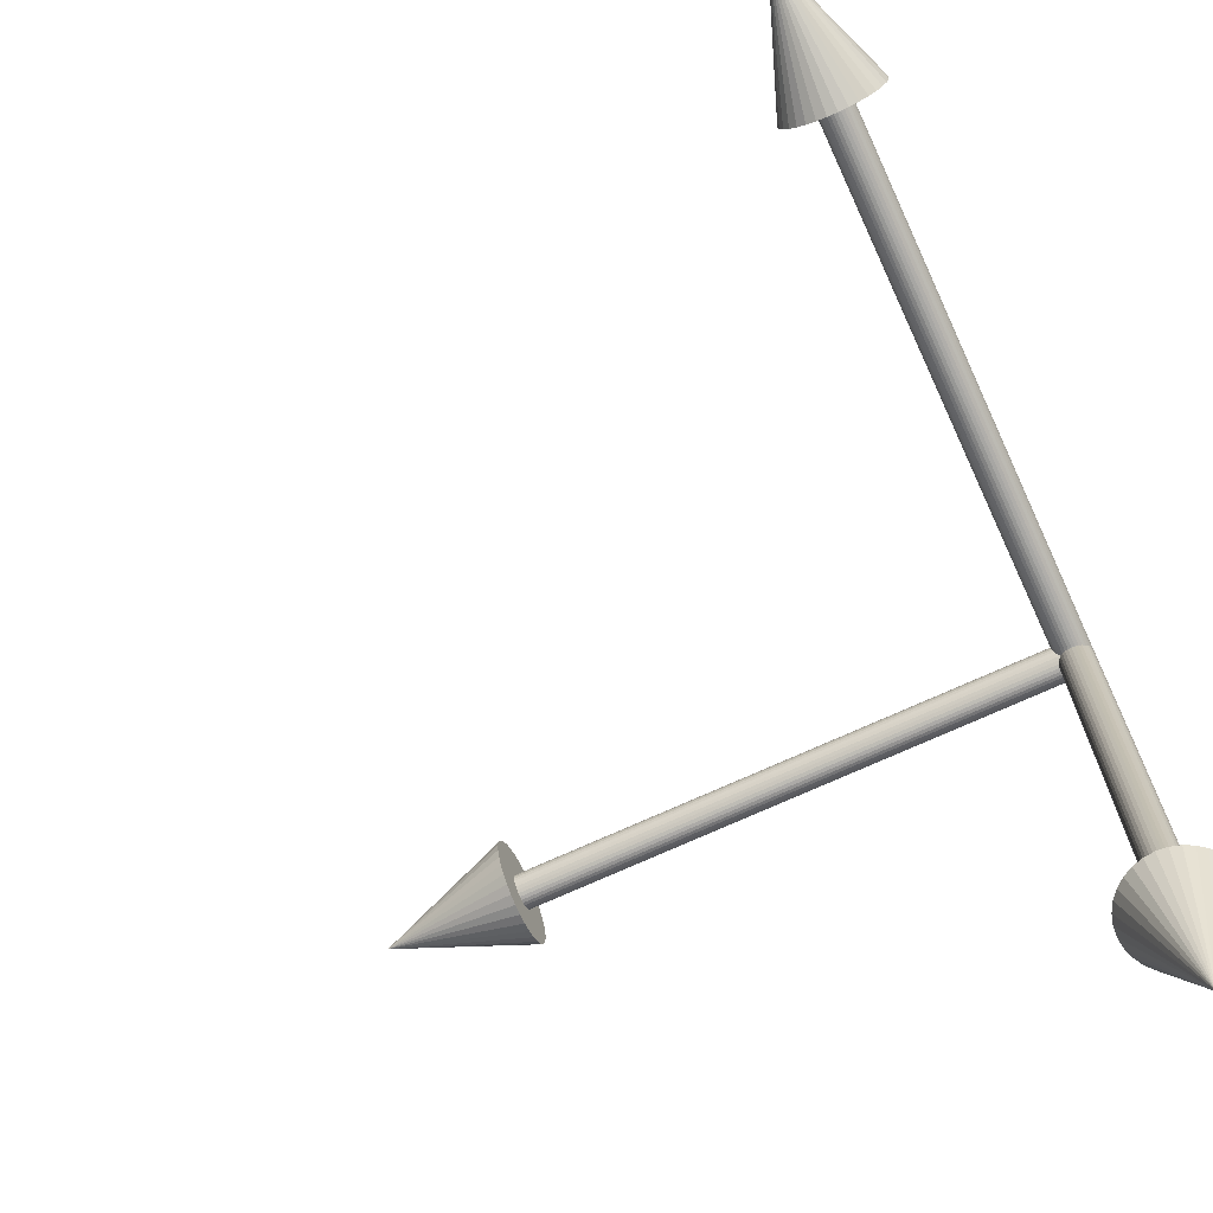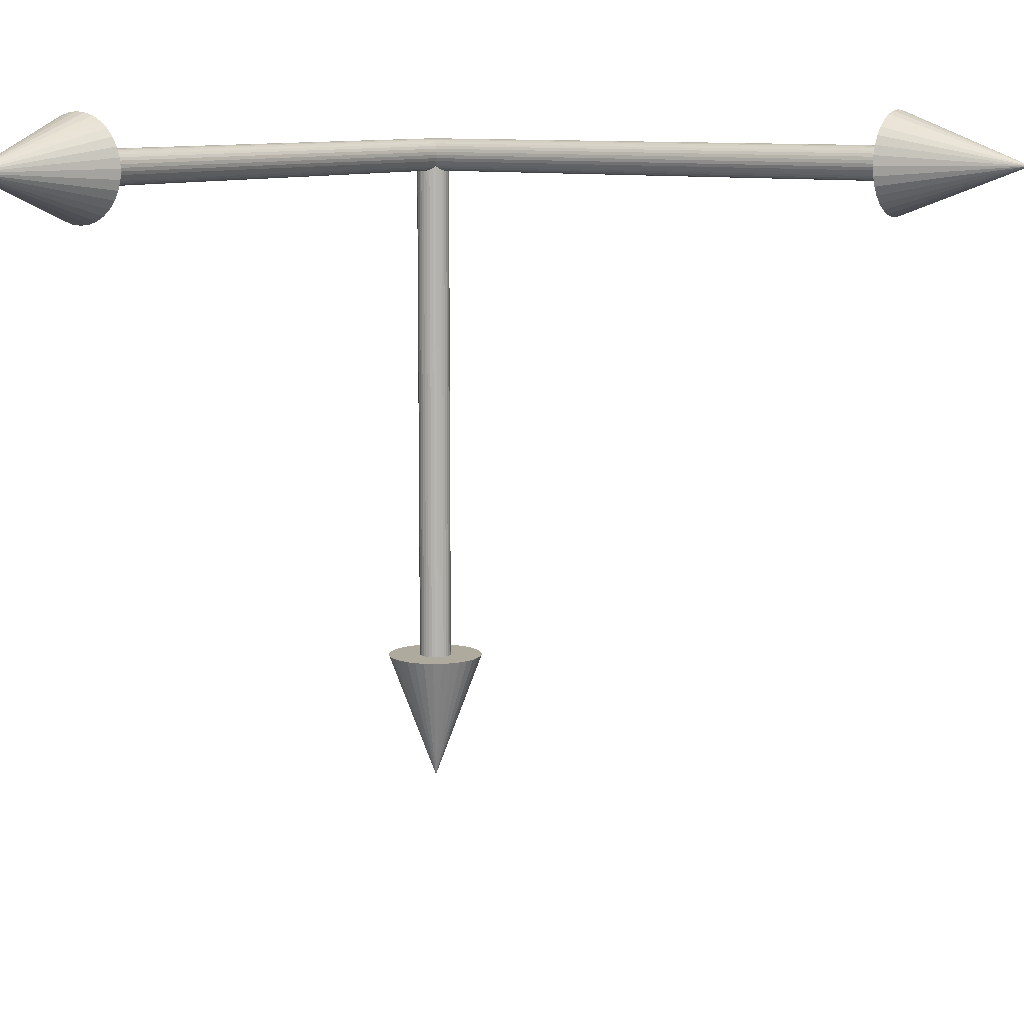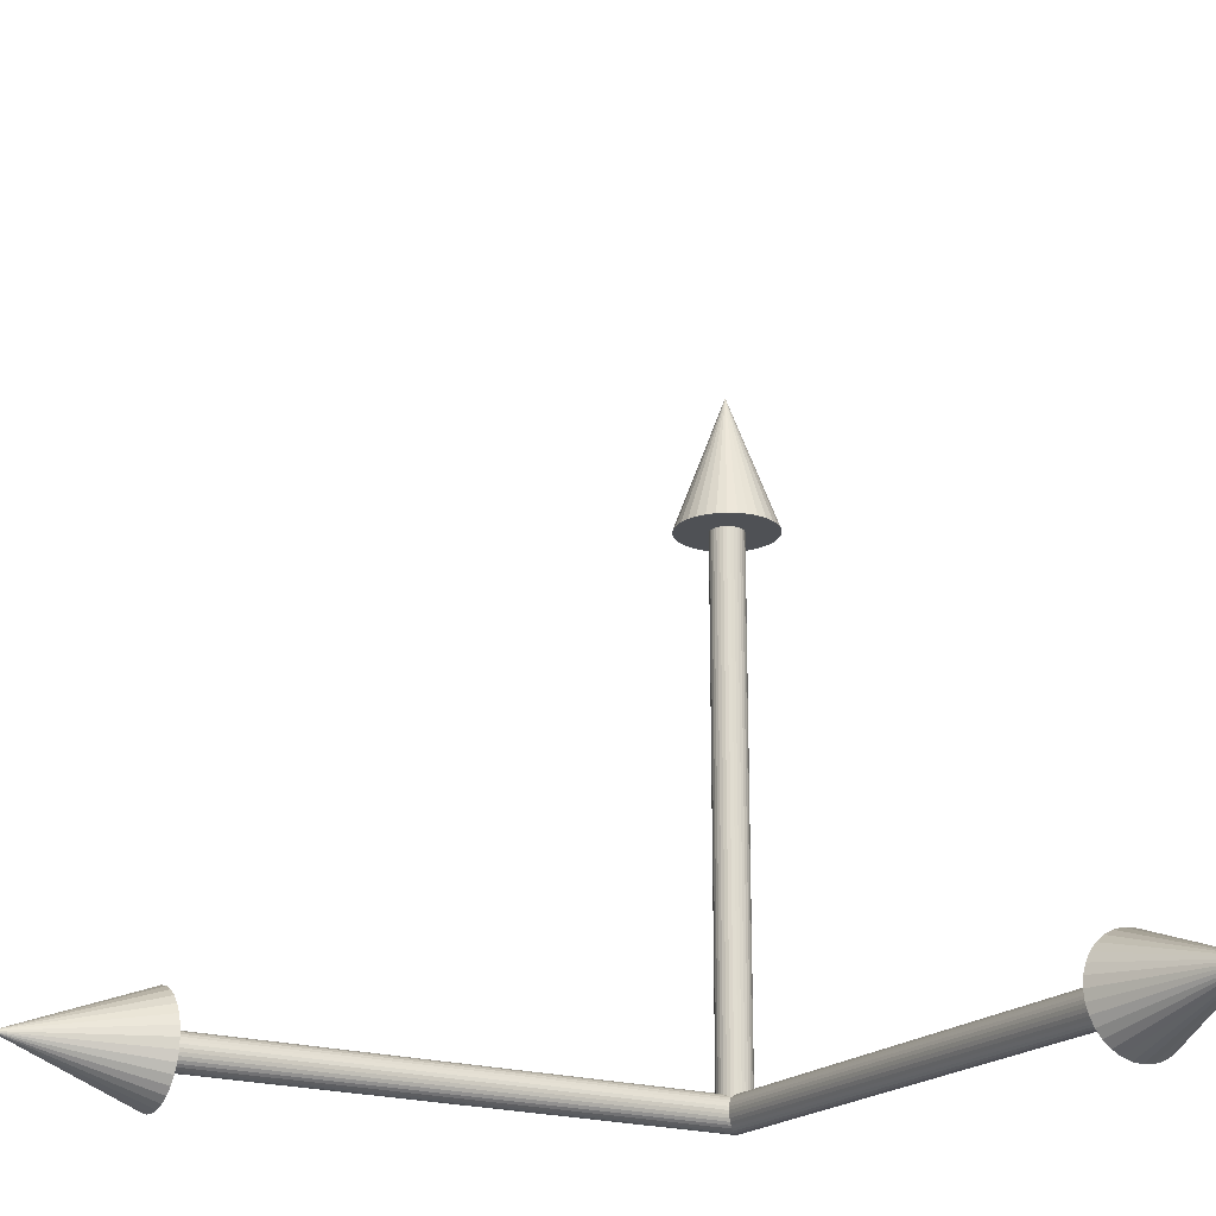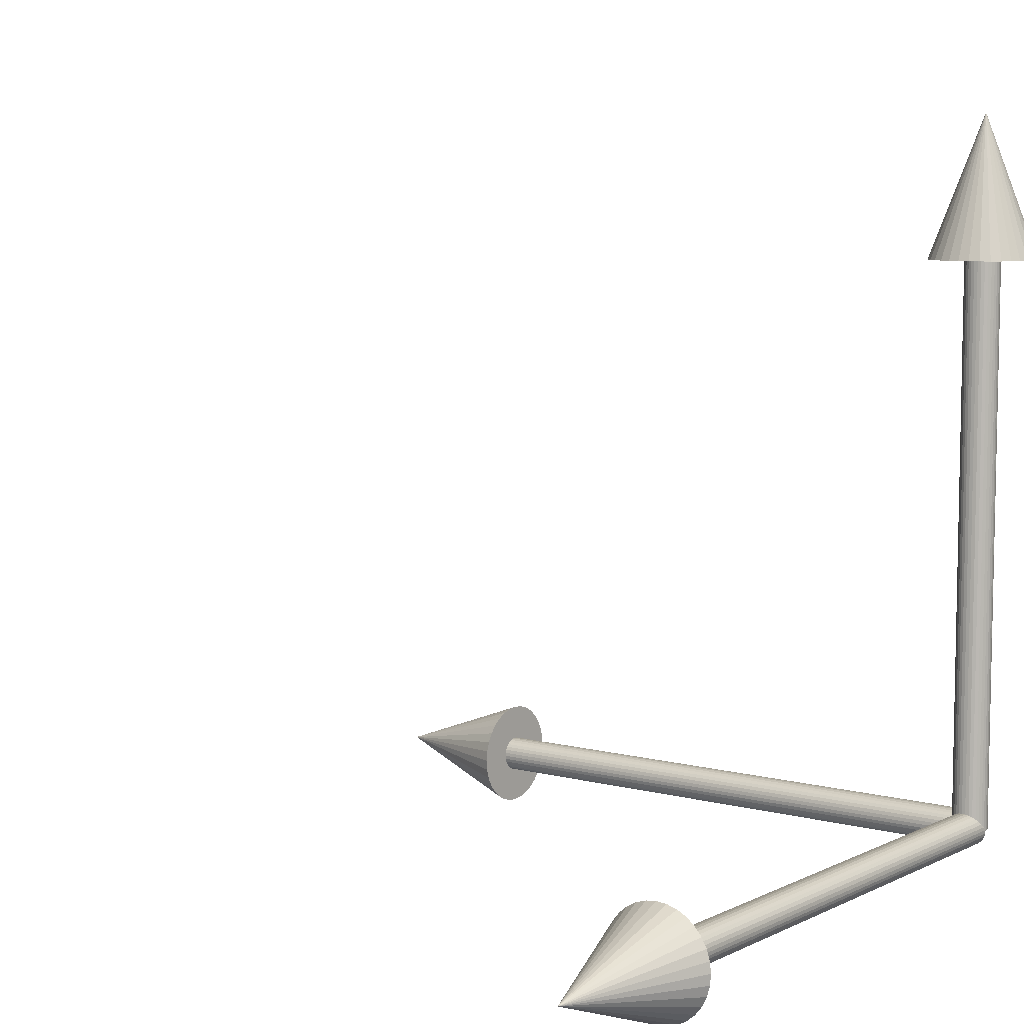
<metadata>
{"format":"obj","ext":"obj","renderer":"f3d","projection":"perspective","resolution":1024,"background":"white","views":[{"elev":-71.3,"azim":-155.3,"up":"+Z"},{"elev":9.3,"azim":124.1,"up":"+Z"},{"elev":-19.8,"azim":149.4,"up":"+Y"},{"elev":7.5,"azim":-143.4,"up":"+Y"}]}
</metadata>
<code>
o Cylinder.001
v 0 0.82 0.025
v -0.004877 -0 0.02452
v 0 -0 0.025
v -0.004877 0.82 0.02452
v -0.009567 -0 0.0231
v -0.009567 0.82 0.0231
v -0.01389 -0 0.02079
v -0.01389 0.82 0.02079
v -0.01768 -0 0.01768
v -0.01768 0.82 0.01768
v -0.02079 -0 0.01389
v -0.02079 0.82 0.01389
v -0.0231 -0 0.009567
v -0.0231 0.82 0.009567
v -0.02452 -0 0.004877
v -0.02452 0.82 0.004877
v -0.025 0 0
v -0.025 0.82 0
v -0.02452 0 -0.004877
v -0.02452 0.82 -0.004877
v -0.0231 0 -0.009567
v -0.0231 0.82 -0.009567
v -0.02079 0 -0.01389
v -0.02079 0.82 -0.01389
v -0.01768 0 -0.01768
v -0.01768 0.82 -0.01768
v -0.01389 0 -0.02079
v -0.01389 0.82 -0.02079
v -0.009567 0 -0.0231
v -0.009567 0.82 -0.0231
v -0.004877 0 -0.02452
v -0.004877 0.82 -0.02452
v -0 0 -0.025
v -0 0.82 -0.025
v 0.004877 0 -0.02452
v 0.004877 0.82 -0.02452
v 0.009567 0 -0.0231
v 0.009567 0.82 -0.0231
v 0.01389 0 -0.02079
v 0.01389 0.82 -0.02079
v 0.01768 0 -0.01768
v 0.01768 0.82 -0.01768
v 0.02079 0 -0.01389
v 0.02079 0.82 -0.01389
v 0.0231 0 -0.009567
v 0.0231 0.82 -0.009567
v 0.02452 0 -0.004877
v 0.02452 0.82 -0.004877
v 0.025 0 -0
v 0.025 0.82 0
v 0.02452 -0 0.004877
v 0.02452 0.82 0.004877
v 0.0231 -0 0.009567
v 0.0231 0.82 0.009567
v 0.02079 -0 0.01389
v 0.02079 0.82 0.01389
v 0.01768 -0 0.01768
v 0.01768 0.82 0.01768
v 0.01389 -0 0.02079
v 0.01389 0.82 0.02079
v 0.009567 -0 0.0231
v 0.009567 0.82 0.0231
v 0.004877 -0 0.02452
v 0.004877 0.82 0.02452
v 0.001309 0.8 0.07499
v 0 1 0
v -0.01335 0.8 0.0738
v -0.02749 0.8 0.06978
v -0.04057 0.8 0.06308
v -0.0521 0.8 0.05395
v -0.06162 0.8 0.04275
v -0.06878 0.8 0.02991
v -0.07329 0.8 0.01591
v -0.07499 0.8 0.001309
v -0.0738 0.8 -0.01335
v -0.06978 0.8 -0.02749
v -0.06308 0.8 -0.04057
v -0.05395 0.8 -0.0521
v -0.04275 0.8 -0.06162
v -0.02991 0.8 -0.06878
v -0.01591 0.8 -0.07329
v -0.001309 0.8 -0.07499
v 0.01335 0.8 -0.0738
v 0.02749 0.8 -0.06978
v 0.04057 0.8 -0.06308
v 0.0521 0.8 -0.05395
v 0.06162 0.8 -0.04275
v 0.06878 0.8 -0.02991
v 0.07329 0.8 -0.01591
v 0.07499 0.8 -0.001309
v 0.0738 0.8 0.01335
v 0.06978 0.8 0.02749
v 0.06308 0.8 0.04057
v 0.05395 0.8 0.0521
v 0.04275 0.8 0.06162
v 0.02991 0.8 0.06878
v 0.01591 0.8 0.07329
v -0 0.025 -0.82
v -0.004877 0.02452 0
v 0 0.025 0
v -0.004877 0.02452 -0.82
v -0.009567 0.0231 0
v -0.009567 0.0231 -0.82
v -0.01389 0.02079 0
v -0.01389 0.02079 -0.82
v -0.01768 0.01768 0
v -0.01768 0.01768 -0.82
v -0.02079 0.01389 0
v -0.02079 0.01389 -0.82
v -0.0231 0.009567 0
v -0.0231 0.009567 -0.82
v -0.02452 0.004877 0
v -0.02452 0.004877 -0.82
v -0.025 0 0
v -0.025 0 -0.82
v -0.02452 -0.004877 0
v -0.02452 -0.004877 -0.82
v -0.0231 -0.009567 0
v -0.0231 -0.009567 -0.82
v -0.02079 -0.01389 -0
v -0.02079 -0.01389 -0.82
v -0.01768 -0.01768 -0
v -0.01768 -0.01768 -0.82
v -0.01389 -0.02079 -0
v -0.01389 -0.02079 -0.82
v -0.009567 -0.0231 -0
v -0.009567 -0.0231 -0.82
v -0.004877 -0.02452 -0
v -0.004877 -0.02452 -0.82
v -0 -0.025 -0
v -0 -0.025 -0.82
v 0.004877 -0.02452 -0
v 0.004877 -0.02452 -0.82
v 0.009567 -0.0231 -0
v 0.009567 -0.0231 -0.82
v 0.01389 -0.02079 -0
v 0.01389 -0.02079 -0.82
v 0.01768 -0.01768 -0
v 0.01768 -0.01768 -0.82
v 0.02079 -0.01389 -0
v 0.02079 -0.01389 -0.82
v 0.0231 -0.009567 -0
v 0.0231 -0.009567 -0.82
v 0.02452 -0.004877 -0
v 0.02452 -0.004877 -0.82
v 0.025 0 -0
v 0.025 0 -0.82
v 0.02452 0.004877 -0
v 0.02452 0.004877 -0.82
v 0.0231 0.009567 -0
v 0.0231 0.009567 -0.82
v 0.02079 0.01389 0
v 0.02079 0.01389 -0.82
v 0.01768 0.01768 0
v 0.01768 0.01768 -0.82
v 0.01389 0.02079 0
v 0.01389 0.02079 -0.82
v 0.009567 0.0231 0
v 0.009567 0.0231 -0.82
v 0.004877 0.02452 0
v 0.004877 0.02452 -0.82
v 0.001309 0.07499 -0.8
v -0 0 -1
v -0.01335 0.0738 -0.8
v -0.02749 0.06978 -0.8
v -0.04057 0.06308 -0.8
v -0.0521 0.05395 -0.8
v -0.06162 0.04275 -0.8
v -0.06878 0.02991 -0.8
v -0.07329 0.01591 -0.8
v -0.07499 0.001309 -0.8
v -0.0738 -0.01335 -0.8
v -0.06978 -0.02749 -0.8
v -0.06308 -0.04057 -0.8
v -0.05395 -0.0521 -0.8
v -0.04275 -0.06162 -0.8
v -0.02991 -0.06878 -0.8
v -0.01591 -0.07329 -0.8
v -0.001309 -0.07499 -0.8
v 0.01335 -0.0738 -0.8
v 0.02749 -0.06978 -0.8
v 0.04057 -0.06308 -0.8
v 0.0521 -0.05395 -0.8
v 0.06162 -0.04275 -0.8
v 0.06878 -0.02991 -0.8
v 0.07329 -0.01591 -0.8
v 0.07499 -0.001309 -0.8
v 0.0738 0.01335 -0.8
v 0.06978 0.02749 -0.8
v 0.06308 0.04057 -0.8
v 0.05395 0.0521 -0.8
v 0.04275 0.06162 -0.8
v 0.02991 0.06878 -0.8
v 0.01591 0.07329 -0.8
v 0.82 -0 0.025
v 0 0.004877 0.02452
v 0 -0 0.025
v 0.82 0.004877 0.02452
v 0 0.009567 0.0231
v 0.82 0.009567 0.0231
v 0 0.01389 0.02079
v 0.82 0.01389 0.02079
v 0 0.01768 0.01768
v 0.82 0.01768 0.01768
v 0 0.02079 0.01389
v 0.82 0.02079 0.01389
v 0 0.0231 0.009567
v 0.82 0.0231 0.009567
v 0 0.02452 0.004877
v 0.82 0.02452 0.004877
v 0 0.025 0
v 0.82 0.025 -0
v -0 0.02452 -0.004877
v 0.82 0.02452 -0.004877
v -0 0.0231 -0.009567
v 0.82 0.0231 -0.009567
v -0 0.02079 -0.01389
v 0.82 0.02079 -0.01389
v -0 0.01768 -0.01768
v 0.82 0.01768 -0.01768
v -0 0.01389 -0.02079
v 0.82 0.01389 -0.02079
v -0 0.009567 -0.0231
v 0.82 0.009567 -0.0231
v -0 0.004877 -0.02452
v 0.82 0.004877 -0.02452
v -0 0 -0.025
v 0.82 0 -0.025
v -0 -0.004877 -0.02452
v 0.82 -0.004877 -0.02452
v -0 -0.009567 -0.0231
v 0.82 -0.009567 -0.0231
v -0 -0.01389 -0.02079
v 0.82 -0.01389 -0.02079
v -0 -0.01768 -0.01768
v 0.82 -0.01768 -0.01768
v -0 -0.02079 -0.01389
v 0.82 -0.02079 -0.01389
v -0 -0.0231 -0.009567
v 0.82 -0.0231 -0.009567
v -0 -0.02452 -0.004877
v 0.82 -0.02452 -0.004877
v -0 -0.025 -0
v 0.82 -0.025 -0
v 0 -0.02452 0.004877
v 0.82 -0.02452 0.004877
v 0 -0.0231 0.009567
v 0.82 -0.0231 0.009567
v 0 -0.02079 0.01389
v 0.82 -0.02079 0.01389
v 0 -0.01768 0.01768
v 0.82 -0.01768 0.01768
v 0 -0.01389 0.02079
v 0.82 -0.01389 0.02079
v 0 -0.009567 0.0231
v 0.82 -0.009567 0.0231
v 0 -0.004877 0.02452
v 0.82 -0.004877 0.02452
v 0.8 -0.001309 0.07499
v 1 0 -0
v 0.8 0.01335 0.0738
v 0.8 0.02749 0.06978
v 0.8 0.04057 0.06308
v 0.8 0.0521 0.05395
v 0.8 0.06162 0.04275
v 0.8 0.06878 0.02991
v 0.8 0.07329 0.01591
v 0.8 0.07499 0.001309
v 0.8 0.0738 -0.01335
v 0.8 0.06978 -0.02749
v 0.8 0.06308 -0.04057
v 0.8 0.05395 -0.0521
v 0.8 0.04275 -0.06162
v 0.8 0.02991 -0.06878
v 0.8 0.01591 -0.07329
v 0.8 0.001309 -0.07499
v 0.8 -0.01335 -0.0738
v 0.8 -0.02749 -0.06978
v 0.8 -0.04057 -0.06308
v 0.8 -0.0521 -0.05395
v 0.8 -0.06162 -0.04275
v 0.8 -0.06878 -0.02991
v 0.8 -0.07329 -0.01591
v 0.8 -0.07499 -0.001309
v 0.8 -0.0738 0.01335
v 0.8 -0.06978 0.02749
v 0.8 -0.06308 0.04057
v 0.8 -0.05395 0.0521
v 0.8 -0.04275 0.06162
v 0.8 -0.02991 0.06878
v 0.8 -0.01591 0.07329
f 1 2 3
f 4 5 2
f 6 7 5
f 8 9 7
f 10 11 9
f 12 13 11
f 14 15 13
f 16 17 15
f 18 19 17
f 20 21 19
f 22 23 21
f 24 25 23
f 26 27 25
f 28 29 27
f 30 31 29
f 32 33 31
f 34 35 33
f 36 37 35
f 38 39 37
f 40 41 39
f 42 43 41
f 44 45 43
f 46 47 45
f 48 49 47
f 50 51 49
f 52 53 51
f 54 55 53
f 56 57 55
f 58 59 57
f 60 61 59
f 54 38 22
f 62 63 61
f 64 3 63
f 15 31 47
f 65 66 67
f 67 66 68
f 68 66 69
f 69 66 70
f 70 66 71
f 71 66 72
f 72 66 73
f 73 66 74
f 74 66 75
f 75 66 76
f 76 66 77
f 77 66 78
f 78 66 79
f 79 66 80
f 80 66 81
f 81 66 82
f 82 66 83
f 83 66 84
f 84 66 85
f 85 66 86
f 86 66 87
f 87 66 88
f 88 66 89
f 89 66 90
f 90 66 91
f 91 66 92
f 92 66 93
f 93 66 94
f 94 66 95
f 95 66 96
f 96 66 97
f 97 66 65
f 81 89 97
f 1 4 2
f 4 6 5
f 6 8 7
f 8 10 9
f 10 12 11
f 12 14 13
f 14 16 15
f 16 18 17
f 18 20 19
f 20 22 21
f 22 24 23
f 24 26 25
f 26 28 27
f 28 30 29
f 30 32 31
f 32 34 33
f 34 36 35
f 36 38 37
f 38 40 39
f 40 42 41
f 42 44 43
f 44 46 45
f 46 48 47
f 48 50 49
f 50 52 51
f 52 54 53
f 54 56 55
f 56 58 57
f 58 60 59
f 60 62 61
f 6 4 1
f 1 64 6
f 64 62 6
f 62 60 58
f 58 56 54
f 54 52 50
f 50 48 54
f 48 46 54
f 46 44 38
f 44 42 38
f 42 40 38
f 38 36 34
f 34 32 30
f 30 28 26
f 26 24 22
f 22 20 18
f 18 16 22
f 16 14 22
f 14 12 10
f 10 8 6
f 62 58 6
f 58 54 6
f 38 34 22
f 34 30 22
f 30 26 22
f 14 10 22
f 10 6 22
f 54 46 38
f 6 54 22
f 62 64 63
f 64 1 3
f 63 3 2
f 2 5 7
f 7 9 11
f 11 13 7
f 13 15 7
f 15 17 19
f 19 21 15
f 21 23 15
f 23 25 31
f 25 27 31
f 27 29 31
f 31 33 35
f 35 37 39
f 39 41 43
f 43 45 47
f 47 49 51
f 51 53 55
f 55 57 63
f 57 59 63
f 59 61 63
f 63 2 7
f 31 35 47
f 35 39 47
f 39 43 47
f 47 51 63
f 51 55 63
f 63 7 15
f 15 23 31
f 63 15 47
f 97 65 67
f 67 68 69
f 69 70 71
f 71 72 69
f 72 73 69
f 73 74 75
f 75 76 73
f 76 77 73
f 77 78 81
f 78 79 81
f 79 80 81
f 81 82 83
f 83 84 81
f 84 85 81
f 85 86 87
f 87 88 89
f 89 90 91
f 91 92 93
f 93 94 97
f 94 95 97
f 95 96 97
f 97 67 69
f 85 87 81
f 87 89 81
f 89 91 97
f 91 93 97
f 97 69 73
f 73 77 81
f 97 73 81
f 98 99 100
f 101 102 99
f 103 104 102
f 105 106 104
f 107 108 106
f 109 110 108
f 111 112 110
f 113 114 112
f 115 116 114
f 117 118 116
f 119 120 118
f 121 122 120
f 123 124 122
f 125 126 124
f 127 128 126
f 129 130 128
f 131 132 130
f 133 134 132
f 135 136 134
f 137 138 136
f 139 140 138
f 141 142 140
f 143 144 142
f 145 146 144
f 147 148 146
f 149 150 148
f 151 152 150
f 153 154 152
f 155 156 154
f 157 158 156
f 151 135 119
f 159 160 158
f 161 100 160
f 112 128 144
f 162 163 164
f 164 163 165
f 165 163 166
f 166 163 167
f 167 163 168
f 168 163 169
f 169 163 170
f 170 163 171
f 171 163 172
f 172 163 173
f 173 163 174
f 174 163 175
f 175 163 176
f 176 163 177
f 177 163 178
f 178 163 179
f 179 163 180
f 180 163 181
f 181 163 182
f 182 163 183
f 183 163 184
f 184 163 185
f 185 163 186
f 186 163 187
f 187 163 188
f 188 163 189
f 189 163 190
f 190 163 191
f 191 163 192
f 192 163 193
f 193 163 194
f 194 163 162
f 178 186 194
f 98 101 99
f 101 103 102
f 103 105 104
f 105 107 106
f 107 109 108
f 109 111 110
f 111 113 112
f 113 115 114
f 115 117 116
f 117 119 118
f 119 121 120
f 121 123 122
f 123 125 124
f 125 127 126
f 127 129 128
f 129 131 130
f 131 133 132
f 133 135 134
f 135 137 136
f 137 139 138
f 139 141 140
f 141 143 142
f 143 145 144
f 145 147 146
f 147 149 148
f 149 151 150
f 151 153 152
f 153 155 154
f 155 157 156
f 157 159 158
f 103 101 98
f 98 161 103
f 161 159 103
f 159 157 155
f 155 153 151
f 151 149 147
f 147 145 151
f 145 143 151
f 143 141 135
f 141 139 135
f 139 137 135
f 135 133 131
f 131 129 127
f 127 125 123
f 123 121 119
f 119 117 115
f 115 113 119
f 113 111 119
f 111 109 107
f 107 105 103
f 159 155 103
f 155 151 103
f 135 131 119
f 131 127 119
f 127 123 119
f 111 107 119
f 107 103 119
f 151 143 135
f 103 151 119
f 159 161 160
f 161 98 100
f 160 100 99
f 99 102 104
f 104 106 108
f 108 110 104
f 110 112 104
f 112 114 116
f 116 118 112
f 118 120 112
f 120 122 128
f 122 124 128
f 124 126 128
f 128 130 132
f 132 134 136
f 136 138 140
f 140 142 144
f 144 146 148
f 148 150 152
f 152 154 160
f 154 156 160
f 156 158 160
f 160 99 104
f 128 132 144
f 132 136 144
f 136 140 144
f 144 148 160
f 148 152 160
f 160 104 112
f 112 120 128
f 160 112 144
f 194 162 164
f 164 165 166
f 166 167 168
f 168 169 166
f 169 170 166
f 170 171 172
f 172 173 170
f 173 174 170
f 174 175 178
f 175 176 178
f 176 177 178
f 178 179 180
f 180 181 178
f 181 182 178
f 182 183 184
f 184 185 186
f 186 187 188
f 188 189 190
f 190 191 194
f 191 192 194
f 192 193 194
f 194 164 166
f 182 184 178
f 184 186 178
f 186 188 194
f 188 190 194
f 194 166 170
f 170 174 178
f 194 170 178
f 195 196 197
f 198 199 196
f 200 201 199
f 202 203 201
f 204 205 203
f 206 207 205
f 208 209 207
f 210 211 209
f 212 213 211
f 214 215 213
f 216 217 215
f 218 219 217
f 220 221 219
f 222 223 221
f 224 225 223
f 226 227 225
f 228 229 227
f 230 231 229
f 232 233 231
f 234 235 233
f 236 237 235
f 238 239 237
f 240 241 239
f 242 243 241
f 244 245 243
f 246 247 245
f 248 249 247
f 250 251 249
f 252 253 251
f 254 255 253
f 248 232 216
f 256 257 255
f 258 197 257
f 209 225 241
f 259 260 261
f 261 260 262
f 262 260 263
f 263 260 264
f 264 260 265
f 265 260 266
f 266 260 267
f 267 260 268
f 268 260 269
f 269 260 270
f 270 260 271
f 271 260 272
f 272 260 273
f 273 260 274
f 274 260 275
f 275 260 276
f 276 260 277
f 277 260 278
f 278 260 279
f 279 260 280
f 280 260 281
f 281 260 282
f 282 260 283
f 283 260 284
f 284 260 285
f 285 260 286
f 286 260 287
f 287 260 288
f 288 260 289
f 289 260 290
f 290 260 291
f 291 260 259
f 275 283 291
f 195 198 196
f 198 200 199
f 200 202 201
f 202 204 203
f 204 206 205
f 206 208 207
f 208 210 209
f 210 212 211
f 212 214 213
f 214 216 215
f 216 218 217
f 218 220 219
f 220 222 221
f 222 224 223
f 224 226 225
f 226 228 227
f 228 230 229
f 230 232 231
f 232 234 233
f 234 236 235
f 236 238 237
f 238 240 239
f 240 242 241
f 242 244 243
f 244 246 245
f 246 248 247
f 248 250 249
f 250 252 251
f 252 254 253
f 254 256 255
f 200 198 195
f 195 258 200
f 258 256 200
f 256 254 252
f 252 250 248
f 248 246 244
f 244 242 248
f 242 240 248
f 240 238 232
f 238 236 232
f 236 234 232
f 232 230 228
f 228 226 224
f 224 222 220
f 220 218 216
f 216 214 212
f 212 210 216
f 210 208 216
f 208 206 204
f 204 202 200
f 256 252 200
f 252 248 200
f 232 228 216
f 228 224 216
f 224 220 216
f 208 204 216
f 204 200 216
f 248 240 232
f 200 248 216
f 256 258 257
f 258 195 197
f 257 197 196
f 196 199 201
f 201 203 205
f 205 207 201
f 207 209 201
f 209 211 213
f 213 215 209
f 215 217 209
f 217 219 225
f 219 221 225
f 221 223 225
f 225 227 229
f 229 231 233
f 233 235 237
f 237 239 241
f 241 243 245
f 245 247 249
f 249 251 257
f 251 253 257
f 253 255 257
f 257 196 201
f 225 229 241
f 229 233 241
f 233 237 241
f 241 245 257
f 245 249 257
f 257 201 209
f 209 217 225
f 257 209 241
f 291 259 261
f 261 262 263
f 263 264 265
f 265 266 263
f 266 267 263
f 267 268 269
f 269 270 267
f 270 271 267
f 271 272 275
f 272 273 275
f 273 274 275
f 275 276 277
f 277 278 275
f 278 279 275
f 279 280 281
f 281 282 283
f 283 284 285
f 285 286 287
f 287 288 291
f 288 289 291
f 289 290 291
f 291 261 263
f 279 281 275
f 281 283 275
f 283 285 291
f 285 287 291
f 291 263 267
f 267 271 275
f 291 267 275

</code>
